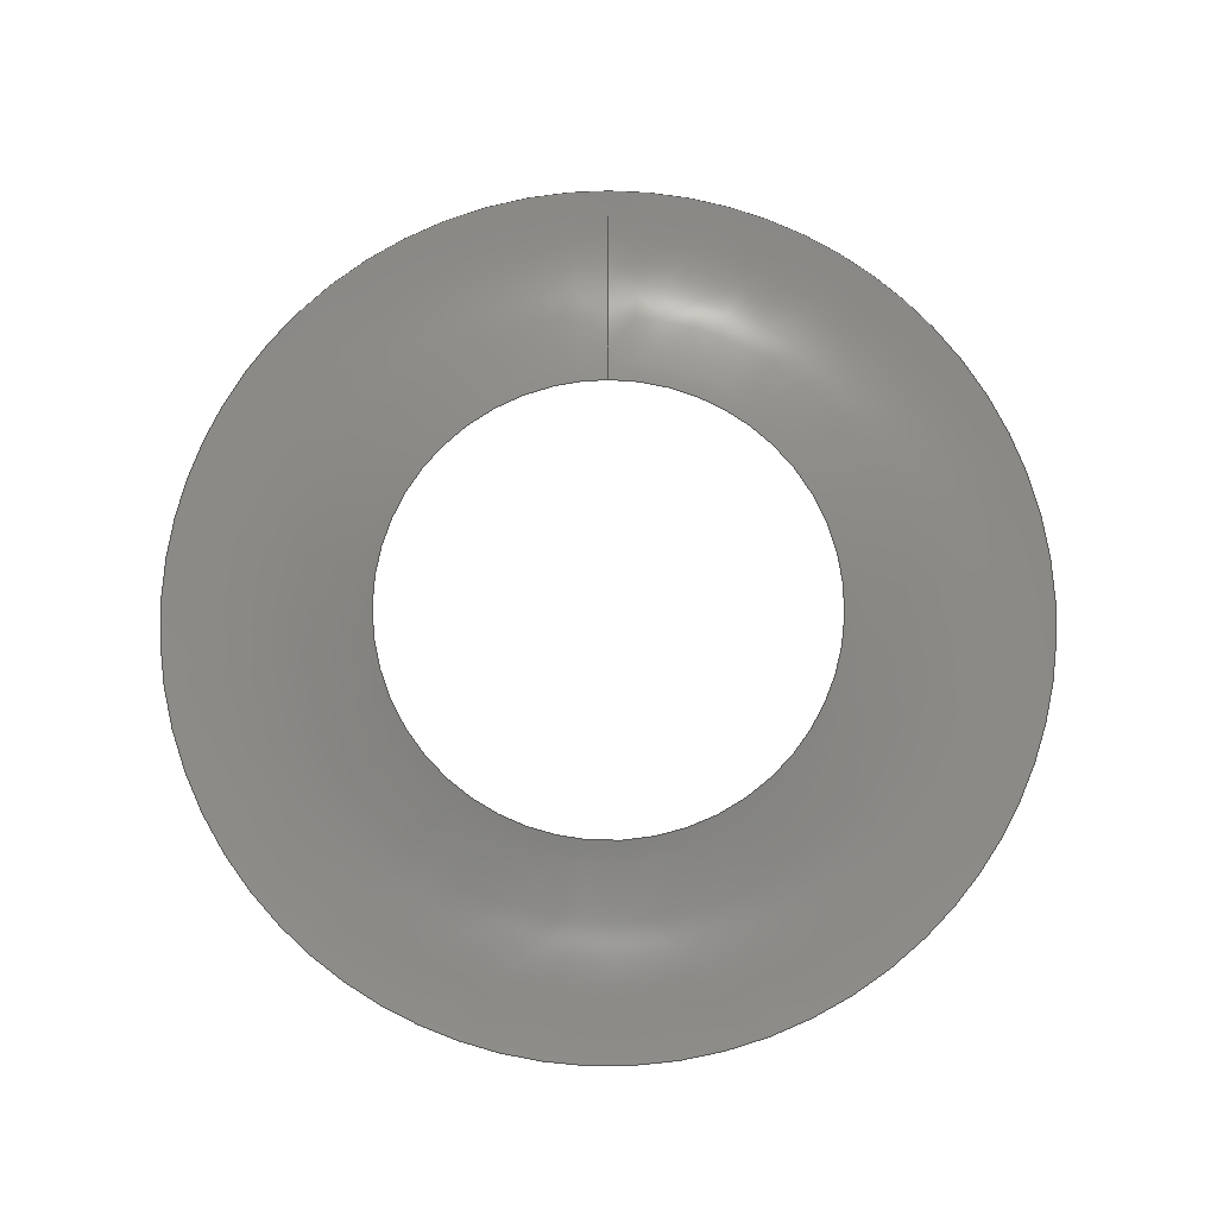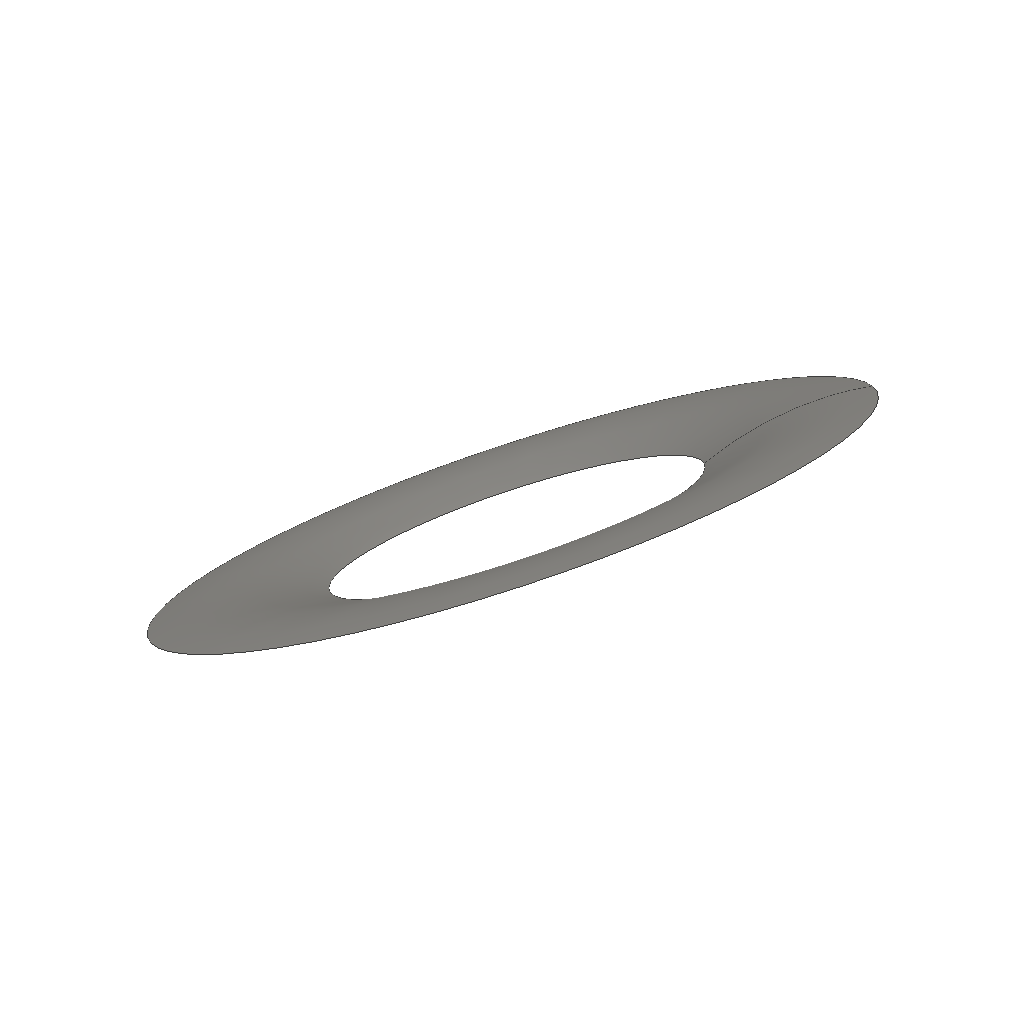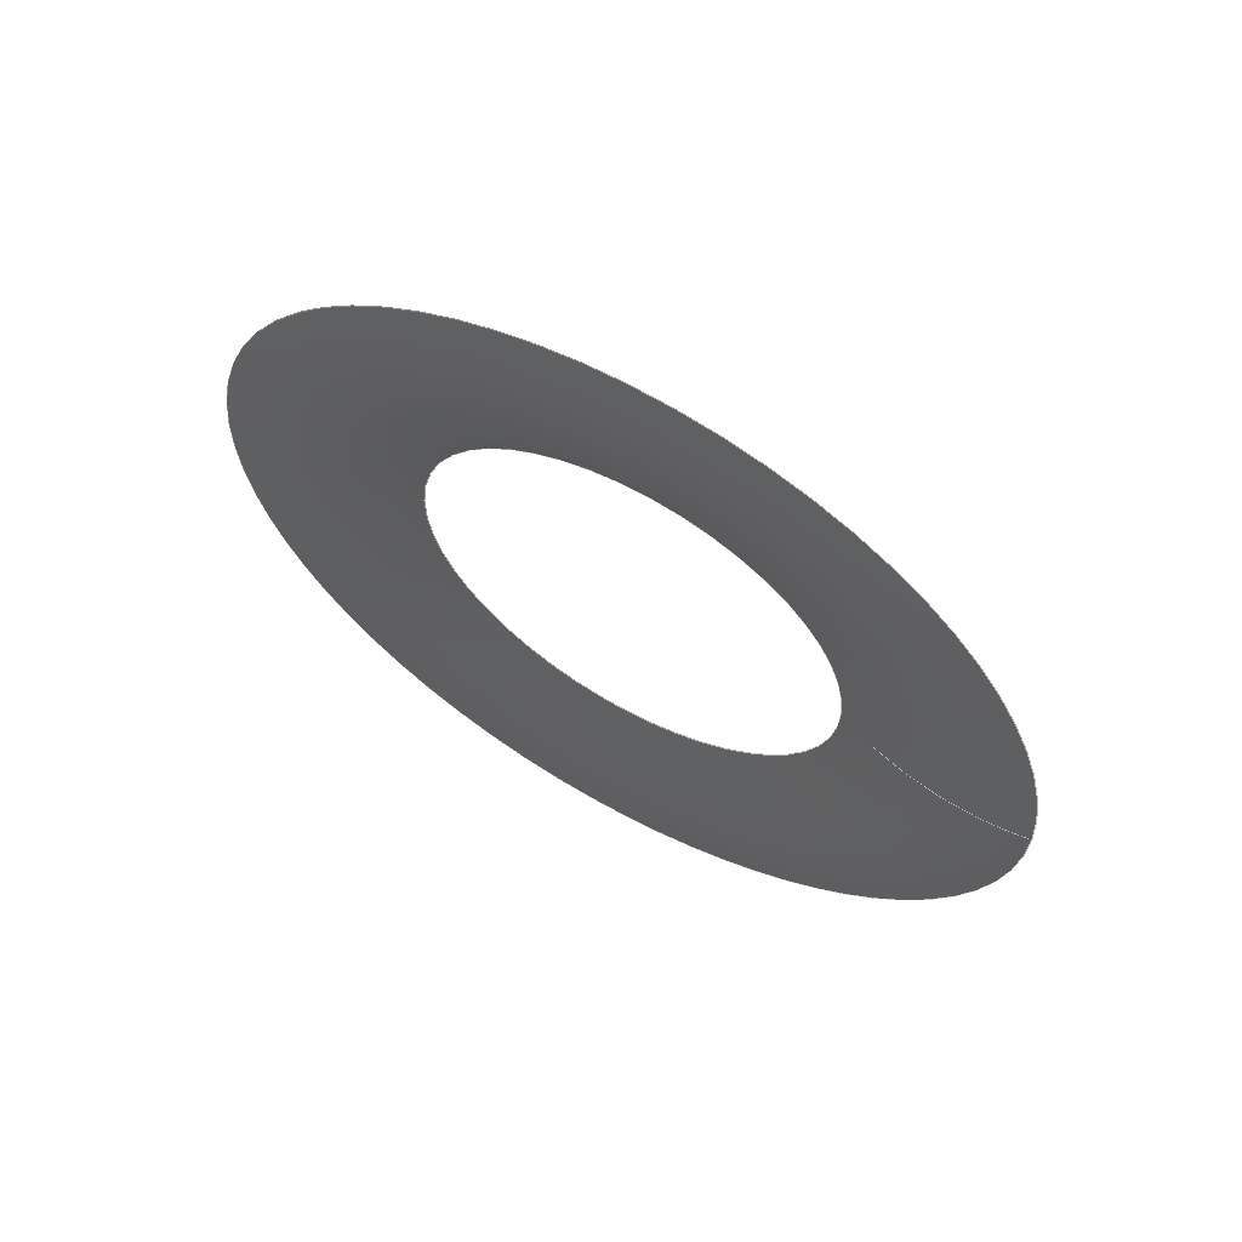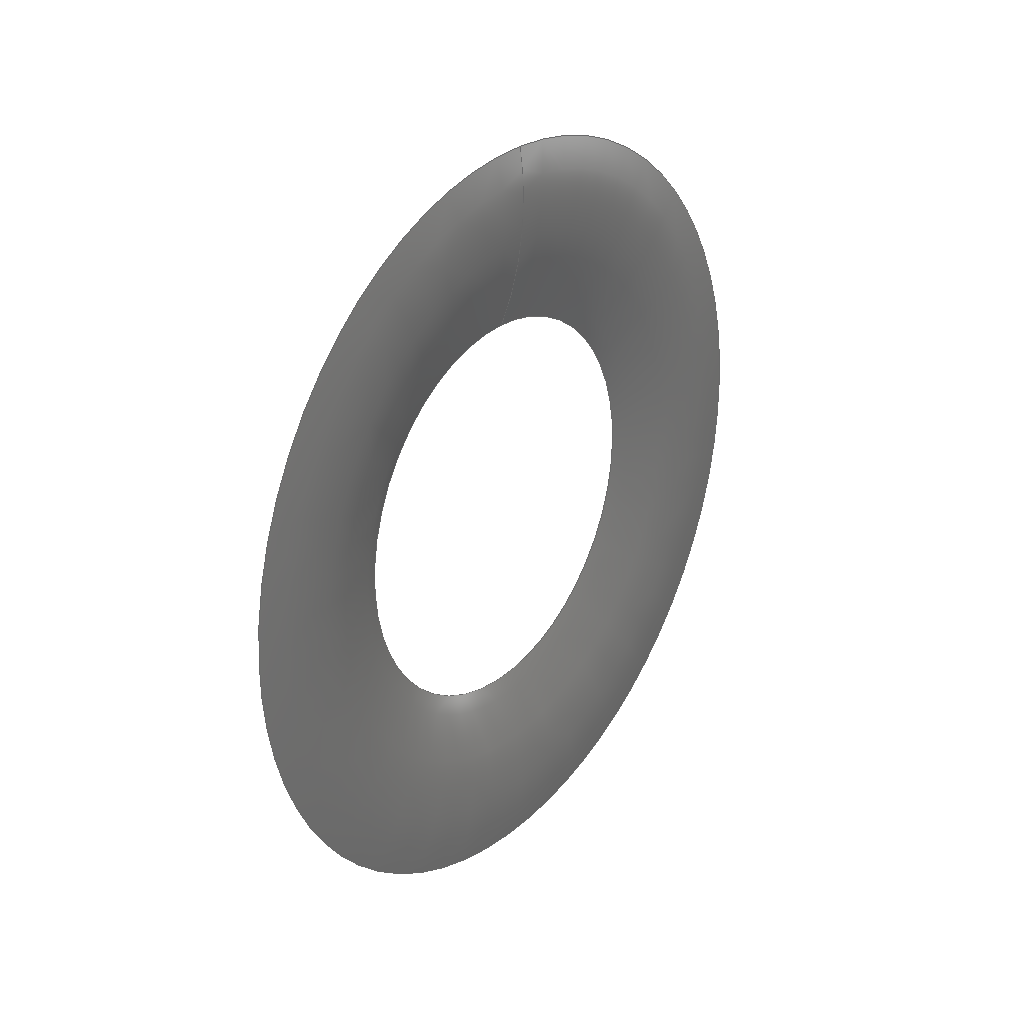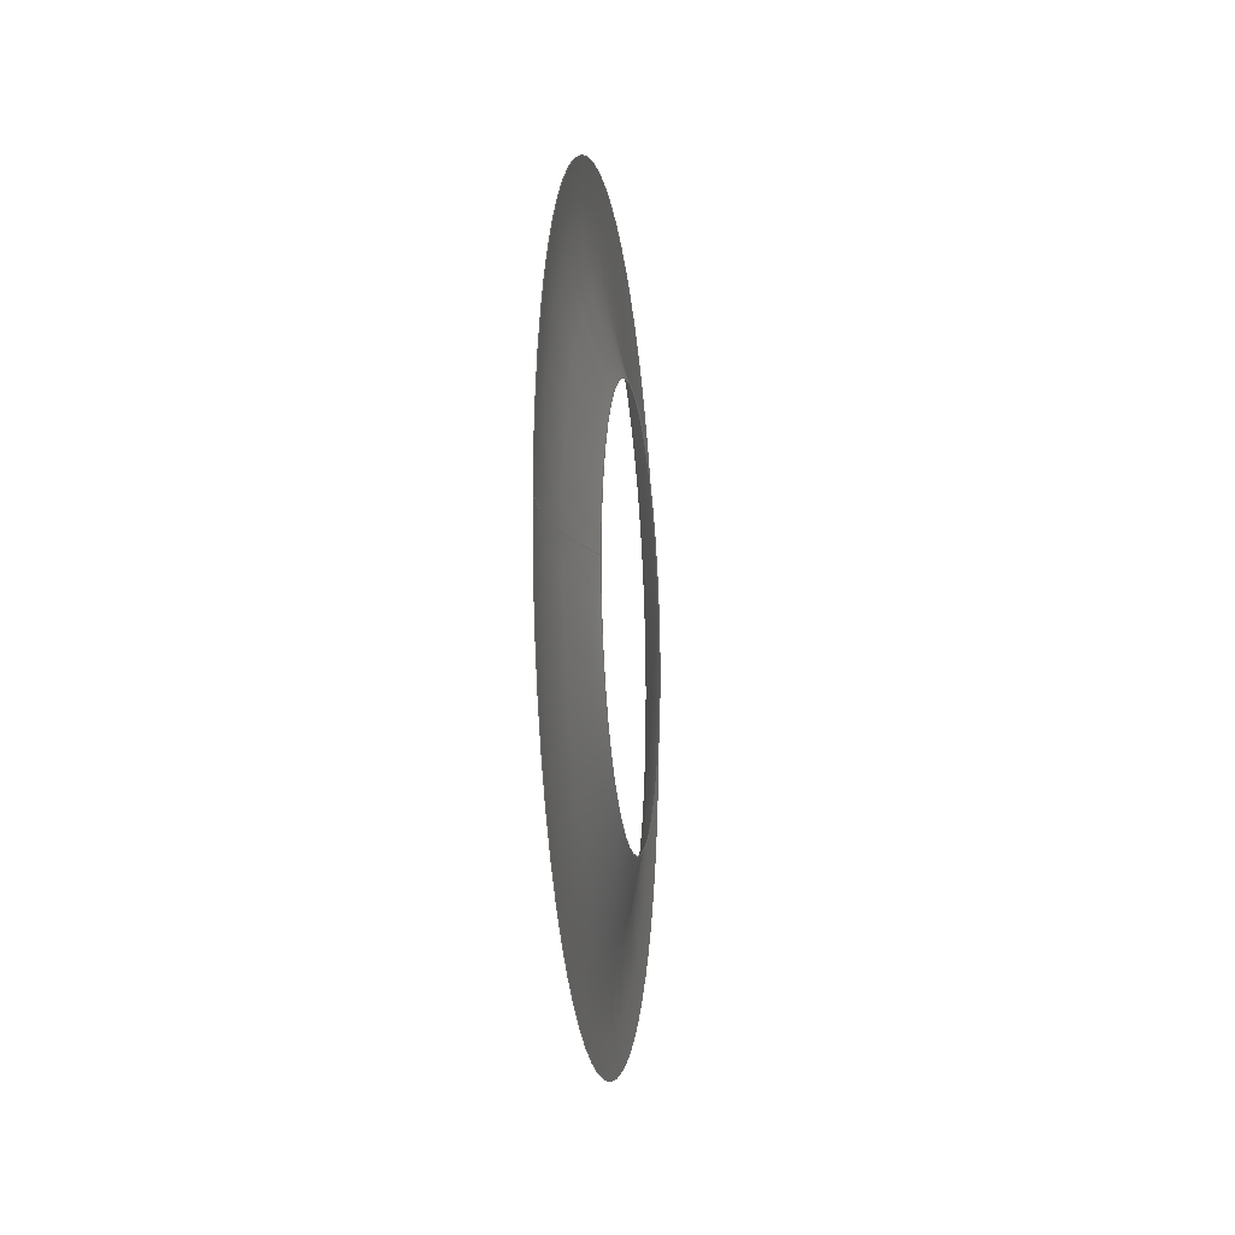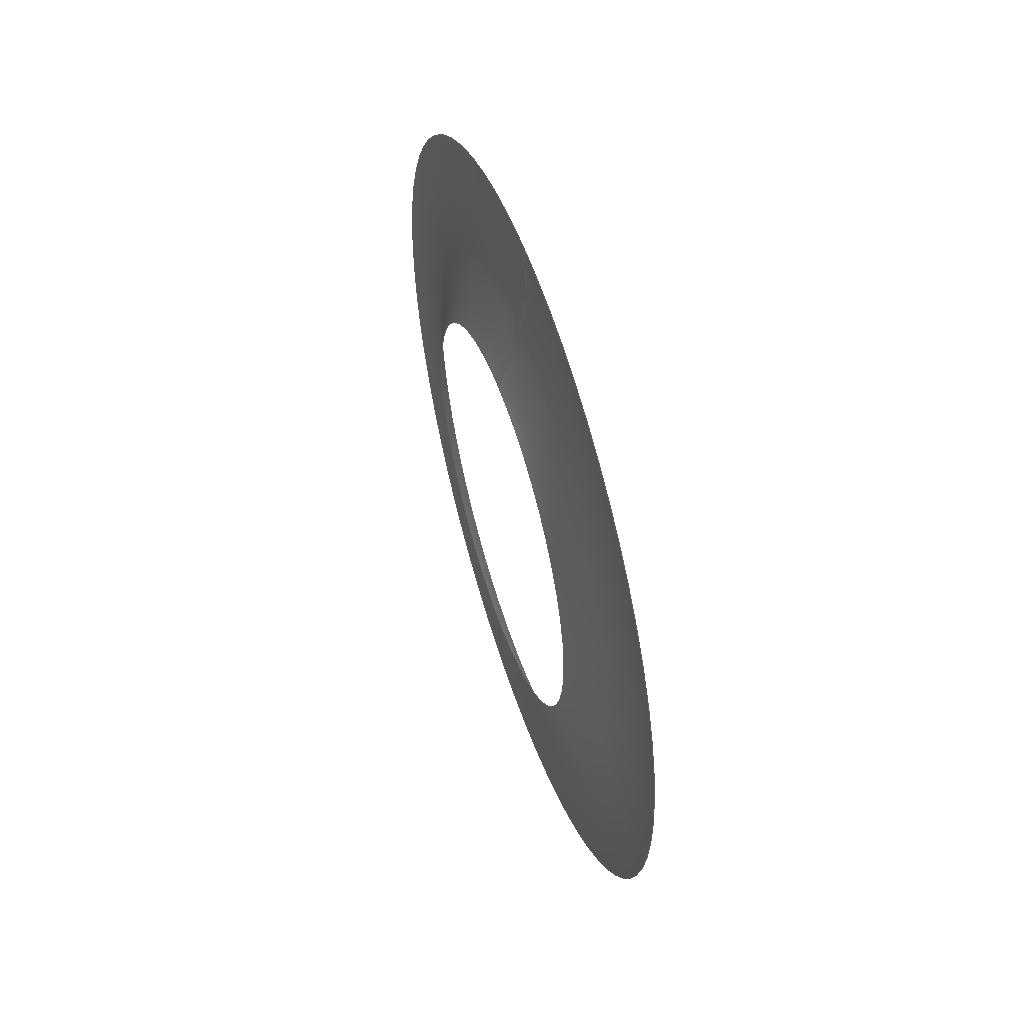
<metadata>
{"format":"iges","ext":"igs","renderer":"f3d","projection":"perspective","resolution":1024,"background":"white","views":[{"elev":-12.7,"azim":-90.1,"up":"+Y"},{"elev":-78.9,"azim":108.2,"up":"+Z"},{"elev":62.5,"azim":119.6,"up":"+Z"},{"elev":27.0,"azim":36.7,"up":"+Y"},{"elev":-13.7,"azim":-172.6,"up":"+Z"},{"elev":53.1,"azim":-18.1,"up":"+Y"}]}
</metadata>
<code>

IGES obtained from Nurbs toolbox.
See <http://octave.sourceforge.net/nurbs/>.

1H,,1H;,13HNurbs toolbox,14Hv6_opt_105igs,12HOctave Nurbs,8Hnrb2iges,
32,75,6,75,15,17HNurbs from Octave,1,6,1HM,1000,1,10H20200.27,
1e-06,1e+04,12HJacopo Corno,19HGSCE - TU Darmstadt,3,0;
     128       1       0       0       0       0       0       0       0
     128       0       0      50       0                               0
128,8,7,2,7,0,0,0,0,0,0,0,0,0.25,             1
0.25,0.5,0.5,0.75,0.75,1,1,        1
1,0,0,0,0,0,0,        1
0,0,1,1,1,1,1,        1
1,1,1,1,0.7071,1,0.7071,        1
1,0.7071,1,0.7071,1,1,0.7071,        1
1,0.7071,1,0.7071,1,0.7071,1,        1
1,0.7071,1,0.7071,1,0.7071,1,        1
0.7071,1,1,0.7071,1,0.7071,1,        1
0.7071,1,0.7071,1,1,0.7071,1,        1
0.7071,1,0.7071,1,0.7071,1,1,        1
0.7071,1,0.7071,1,0.7071,1,0.7071,        1
1,1,0.7071,1,0.7071,1,0.7071,        1
1,0.7071,1,1,0.7071,1,0.7071,        1
1,0.7071,1,0.7071,1,0.3115,0.02,        1
0,0.3115,0.02,0.02,0.3115,0,0.02,        1
0.3115,-0.02,0.02,0.3115,-0.02,0,               1
0.3115,-0.02,-0.02,0.3115,-0,-0.02,             1
0.3115,0.02,-0.02,0.3115,0.02,-0,               1
0.3122,0.02163,-0,0.3122,0.02163,0.02163,0.3122,       1
0,0.02163,0.3122,-0.02163,0.02163,0.3122,                1
-0.02163,0,0.3122,-0.02163,-0.02163,0.3122,              1
-0,-0.02163,0.3122,0.02163,-0.02163,0.3122,              1
0.02163,-0,0.3129,0.02372,0,0.3129,0.02372,       1
0.02372,0.3129,0,0.02372,0.3129,-0.02372,0.02372,       1
0.3129,-0.02372,0,0.3129,-0.02372,-0.02372,              1
0.3129,-0,-0.02372,0.3129,0.02372,-0.02372,              1
0.3129,0.02372,-0,0.3136,0.0262,0,0.3136,       1
0.0262,0.0262,0.3136,0,0.0262,0.3136,-0.0262,       1
0.0262,0.3136,-0.0262,0,0.3136,-0.0262,               1
-0.0262,0.3136,-0,-0.0262,0.3136,0.0262,              1
-0.0262,0.3136,0.0262,-0,0.3141,0.02898,               1
-0,0.3141,0.02898,0.02898,0.3141,0,0.02898,       1
0.3141,-0.02898,0.02898,0.3141,-0.02898,0,               1
0.3141,-0.02898,-0.02898,0.3141,-0,-0.02898,             1
0.3141,0.02898,-0.02898,0.3141,0.02898,-0,               1
0.3144,0.03197,0,0.3144,0.03197,0.03197,0.3144,        1
0,0.03197,0.3144,-0.03197,0.03197,0.3144,                1
-0.03197,0,0.3144,-0.03197,-0.03197,0.3144,              1
-0,-0.03197,0.3144,0.03197,-0.03197,0.3144,              1
0.03197,-0,0.3143,0.03511,0,0.3143,0.03511,       1
0.03511,0.3143,0,0.03511,0.3143,-0.03511,0.03511,       1
0.3143,-0.03511,0,0.3143,-0.03511,-0.03511,              1
0.3143,-0,-0.03511,0.3143,0.03511,-0.03511,              1
0.3143,0.03511,-0,0.3137,0.0383,0,0.3137,       1
0.0383,0.0383,0.3137,0,0.0383,0.3137,-0.0383,       1
0.0383,0.3137,-0.0383,0,0.3137,-0.0383,               1
-0.0383,0.3137,-0,-0.0383,0.3137,0.0383,              1
-0.0383,0.3137,0.0383,-0,0,1,               1
0,1,0,0;                                                 1
      4S      3G      2D     50P
</code>
